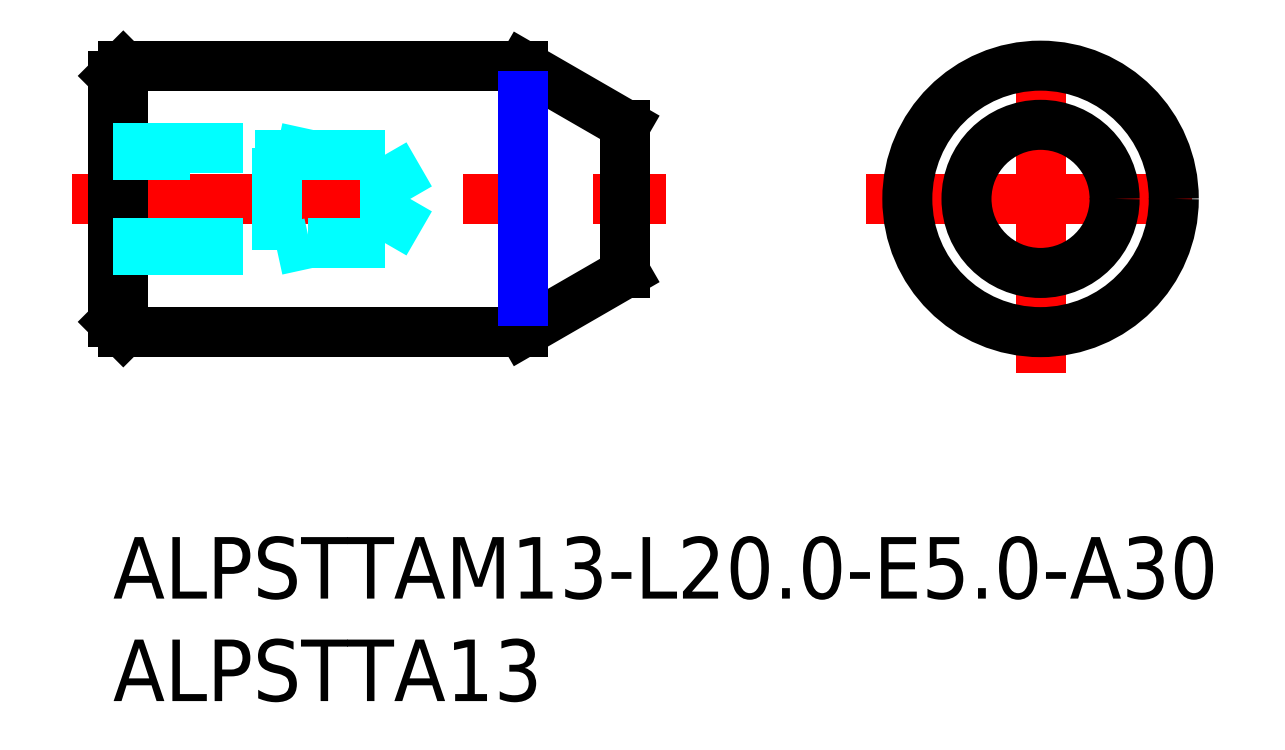
<metadata>
{"format":"dxf","ext":"dxf","renderer":"ezdxf+matplotlib","layout":"modelspace","background":"white","min_lineweight":24,"dpi":150}
</metadata>
<code>
0
SECTION
2
ENTITIES
0
INSERT
8
MSM_CONTINUOUS
2
*U13
10
0
20
0
30
0
0
INSERT
8
MSM_CONTINUOUS
2
*U14
10
0
20
0
30
0
0
LINE
8
MSM_CENTER
10
-2
20
16.5
30
0
11
27
21
16.5
31
0
0
LINE
8
MSM_CONTINUOUS
10
25
20
20.11
30
0
11
20
21
23
31
0
0
LINE
8
MSM_CONTINUOUS
10
20
20
10
30
0
11
25
21
12.89
31
0
0
LINE
8
MSM_CONTINUOUS
10
25
20
20.11
30
0
11
25
21
12.89
31
0
0
LINE
8
MSM_CONTINUOUS
10
9.3e-14
20
10.5
30
0
11
0.5
21
10
31
0
0
LINE
8
MSM_CONTINUOUS
10
0.5
20
23
30
0
11
9.3e-14
21
22.5
31
0
0
LINE
8
MSM_CONTINUOUS
10
9.3e-14
20
22.5
30
0
11
9.3e-14
21
10.5
31
0
0
LINE
8
MSM_CONTINUOUS
10
0.5
20
10
30
0
11
20
21
10
31
0
0
LINE
8
MSM_CONTINUOUS
10
20
20
23
30
0
11
0.5
21
23
31
0
0
LINE
8
MSM_CONTINUOUS
10
0.5
20
23
30
0
11
0.5
21
10
31
0
0
LINE
8
MSM_CENTER
10
36.75
20
16.5
30
0
11
53.75
21
16.5
31
0
0
LINE
8
MSM_CENTER
10
45.25
20
8
30
0
11
45.25
21
25
31
0
0
CIRCLE
8
MSM_CONTINUOUS
10
45.25
20
16.5
30
0
40
6.5
0
CIRCLE
8
MSM_CONTINUOUS
10
45.25
20
16.5
30
0
40
3.613
0
LINE
8
MSM_NARROW
10
20
20
21.5
30
0
11
20
21
11.5
31
0
0
LINE
8
MSM_DASHED
10
14.5
20
16.5
30
0
11
13.26
21
18.65
31
0
0
LINE
8
MSM_DASHED
10
13.26
20
14.35
30
0
11
14.5
21
16.5
31
0
0
LINE
8
MSM_DASHED
10
9.33e-14
20
14.35
30
0
11
13.26
21
14.35
31
0
0
LINE
8
MSM_DASHED
10
13.26
20
18.65
30
0
11
9.51e-14
21
18.65
31
0
0
LINE
8
MSM_DASHED
10
13.26
20
18.65
30
0
11
13.26
21
14.35
31
0
0
LINE
8
MSM_DASHED
10
8
20
19
30
0
11
8
21
14
31
0
0
LINE
8
MSM_DASHED
10
9.3e-14
20
19
30
0
11
8
21
19
31
0
0
LINE
8
MSM_DASHED
10
9.3e-14
20
14
30
0
11
8
21
14
31
0
0
LINE
8
MSM_DASHED
10
8
20
19
30
0
11
9.6
21
18.65
31
0
0
LINE
8
MSM_DASHED
10
8
20
14
30
0
11
9.6
21
14.35
31
0
0
ENDSEC
0
EOF

</code>
